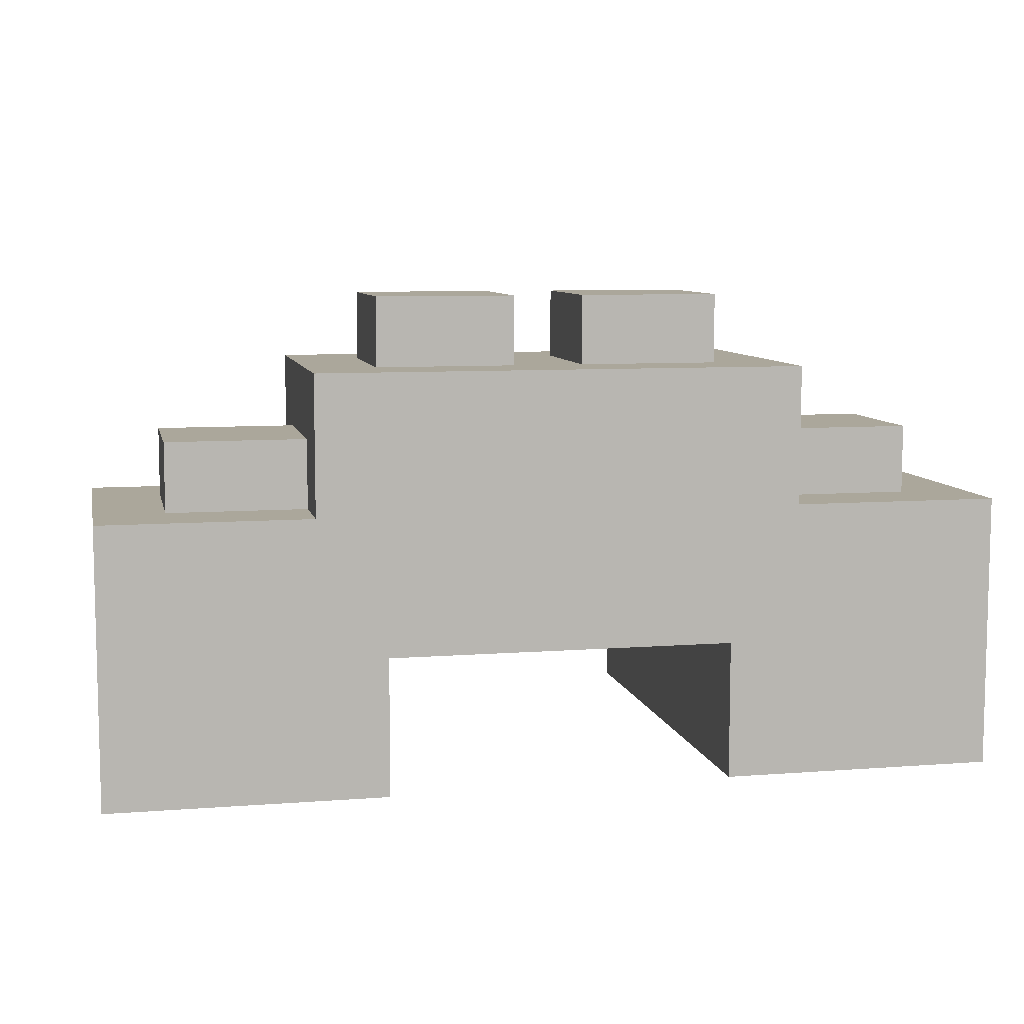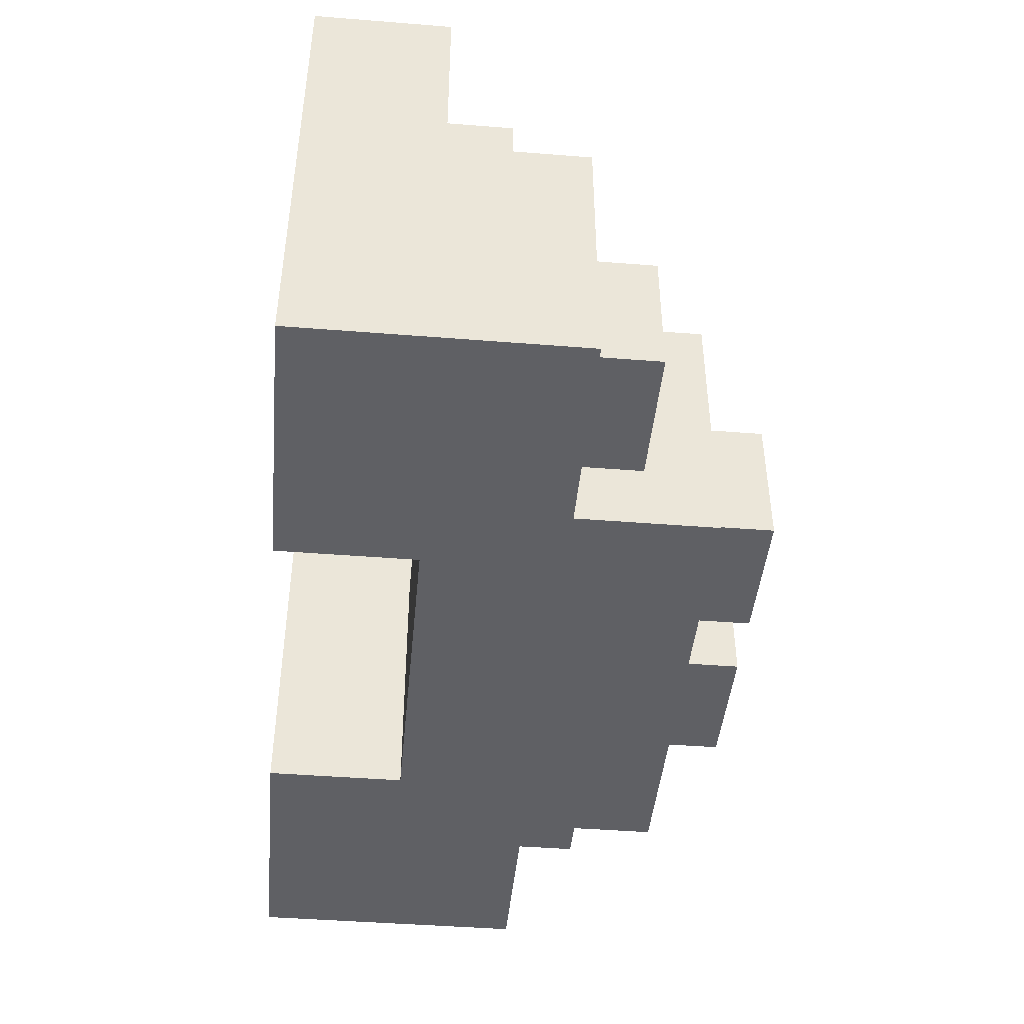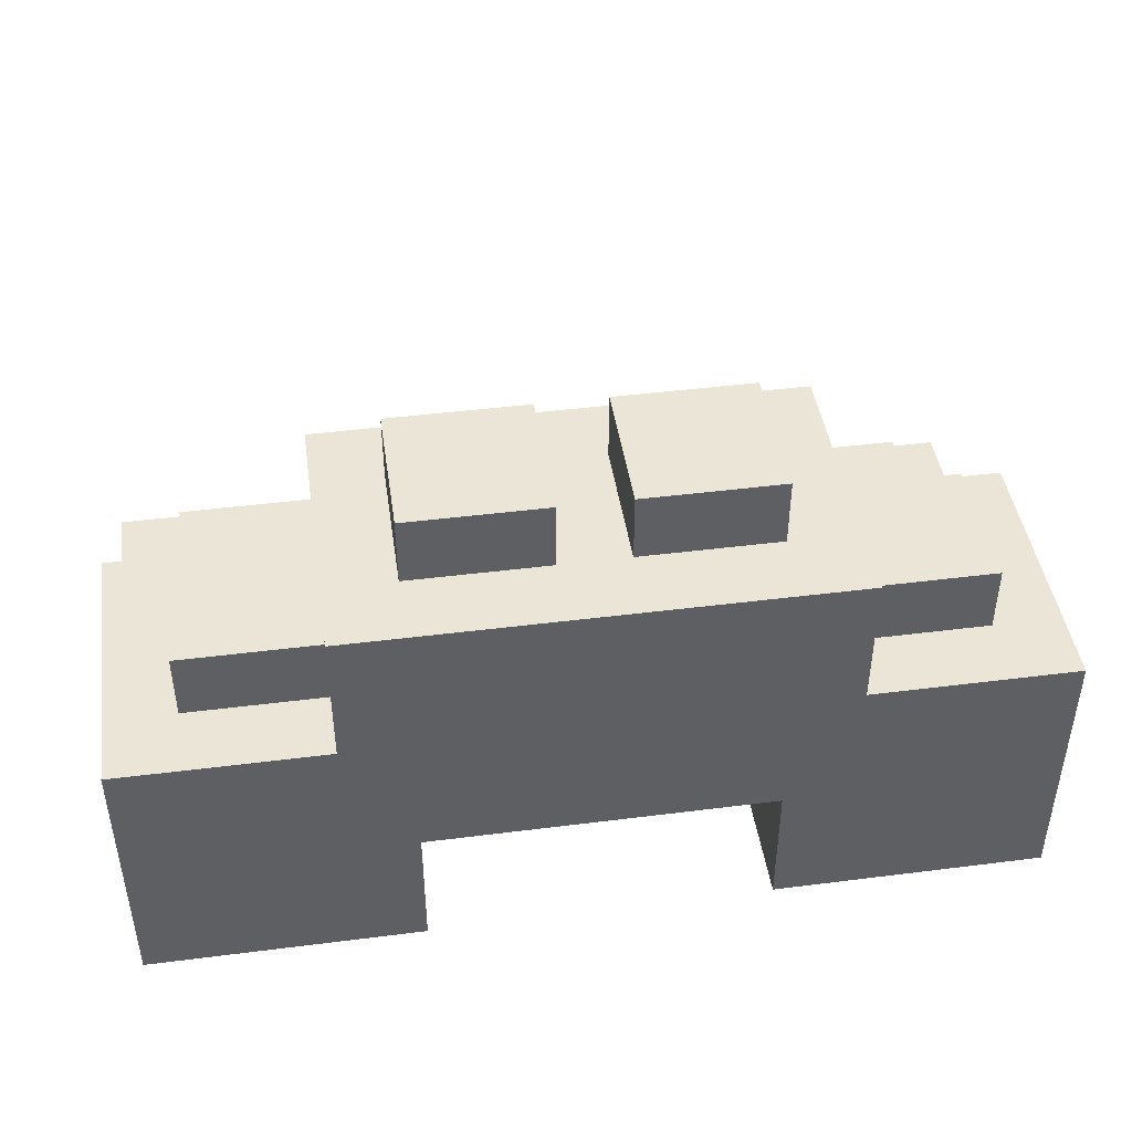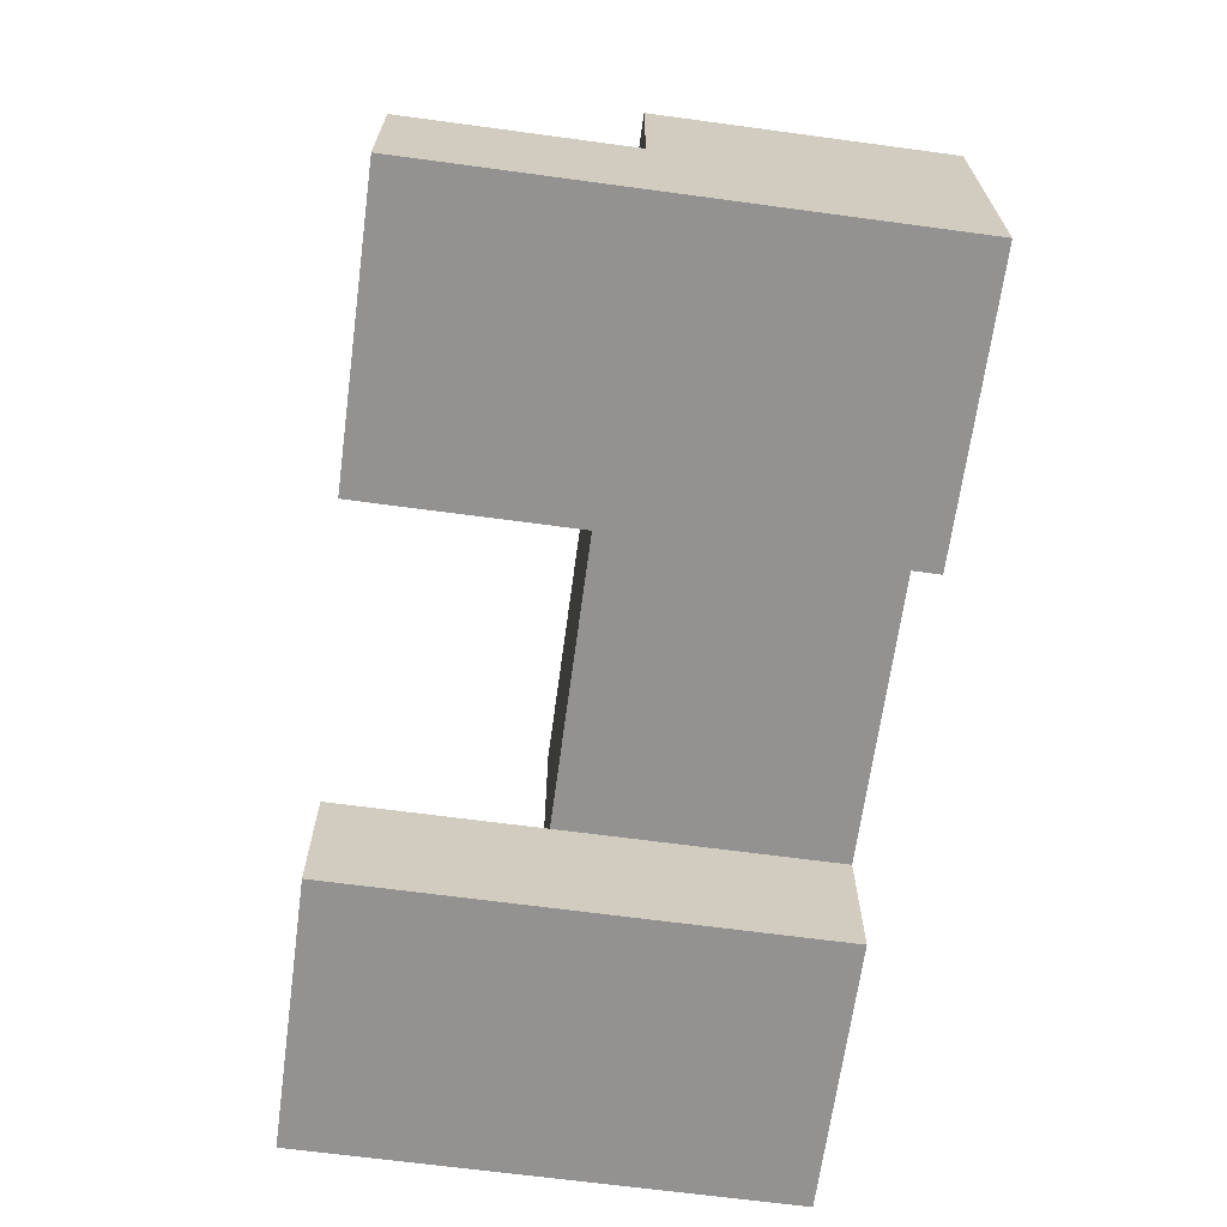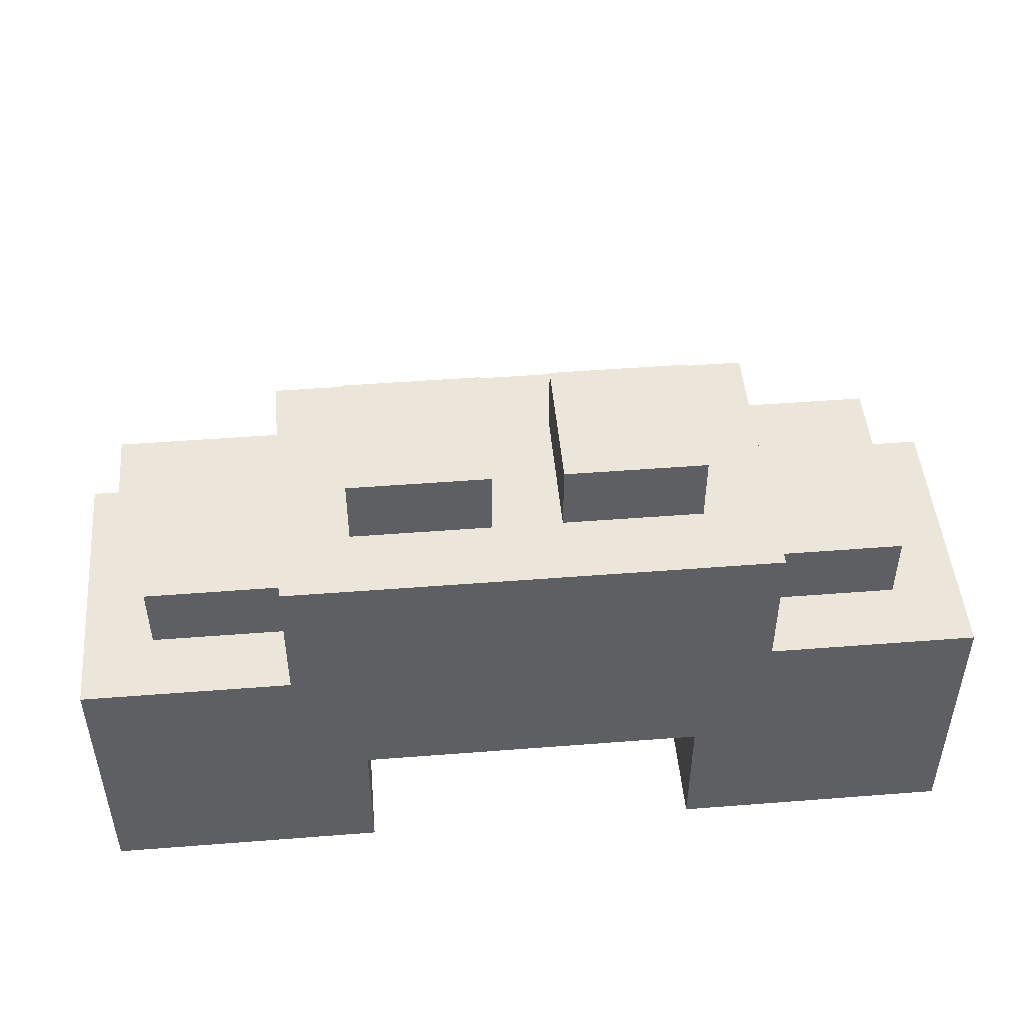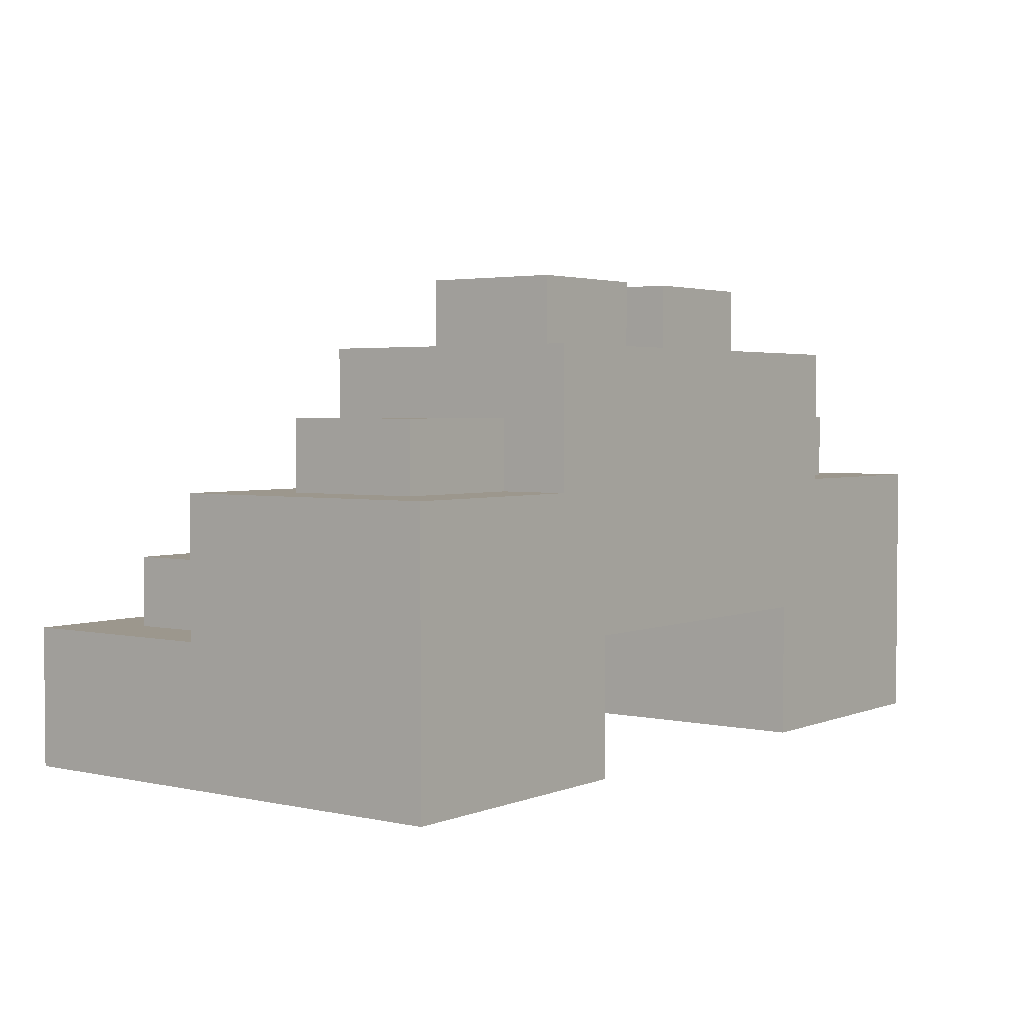
<metadata>
{"format":"obj","ext":"obj","renderer":"f3d","projection":"perspective","resolution":1024,"background":"white","views":[{"elev":8.2,"azim":168.0,"up":"+Y"},{"elev":-44.5,"azim":84.7,"up":"+Z"},{"elev":44.3,"azim":171.6,"up":"+Y"},{"elev":-66.5,"azim":82.3,"up":"+Y"},{"elev":48.1,"azim":175.0,"up":"+Y"},{"elev":2.9,"azim":127.0,"up":"+Y"}]}
</metadata>
<code>
o
v -0.6 0 -8.4
v -0.6 0 -9.1
v -0.6 0.2 -8.4
v -0.6 0.2 -8.7
v -0.6 0.2 -9.1
v -0.6 0.4 -8.7
v -0.6 0.4 -9.1
v -0.5 0.2 -8.5
v -0.5 0.2 -8.7
v -0.5 0.3 -8.5
v -0.5 0.3 -8.7
v -0.5 0.4 -8.8
v -0.5 0.4 -9
v -0.5 0.5 -8.8
v -0.5 0.5 -9
v -0.3 0.4 -8.7
v -0.3 0.4 -8.8
v -0.3 0.4 -9
v -0.3 0.4 -9.1
v -0.3 0.5 -8.8
v -0.3 0.5 -9
v -0.3 0.6 -8.7
v -0.3 0.6 -9.1
v -0.2 0.6 -8.8
v -0.2 0.6 -9
v -0.2 0.7 -8.8
v -0.2 0.7 -9
v 0.1 0.6 -8.8
v 0.1 0.6 -9
v 0.1 0.7 -8.8
v 0.1 0.7 -9
v 0.3 0 -8.4
v 0.3 0 -9.1
v 0.3 0.2 -8.4
v 0.3 0.2 -8.7
v 0.3 0.2 -9.1
v 0.4 0.2 -8.5
v 0.4 0.2 -8.7
v 0.4 0.3 -8.5
v 0.4 0.3 -8.7
v -0.3 0.2 -8.5
v -0.3 0.2 -8.7
v -0.3 0.3 -8.5
v -0.3 0.3 -8.7
v -0.2 0 -8.4
v -0.2 0 -9.1
v -0.2 0.2 -8.4
v -0.2 0.2 -8.7
v -0.2 0.2 -9.1
v -5.96e-08 0.6 -8.8
v -5.96e-08 0.6 -9
v -5.96e-08 0.7 -8.8
v -5.96e-08 0.7 -9
v 0.3 0.6 -8.8
v 0.3 0.6 -9
v 0.3 0.7 -8.8
v 0.3 0.7 -9
v 0.4 0.4 -8.7
v 0.4 0.4 -8.8
v 0.4 0.4 -9
v 0.4 0.4 -9.1
v 0.4 0.5 -8.8
v 0.4 0.5 -9
v 0.4 0.6 -8.7
v 0.4 0.6 -9.1
v 0.6 0.2 -8.5
v 0.6 0.2 -8.7
v 0.6 0.3 -8.5
v 0.6 0.3 -8.7
v 0.6 0.4 -8.8
v 0.6 0.4 -9
v 0.6 0.5 -8.8
v 0.6 0.5 -9
v 0.7 0 -8.4
v 0.7 0 -9.1
v 0.7 0.2 -8.4
v 0.7 0.2 -8.7
v 0.7 0.2 -9.1
v 0.7 0.4 -8.7
v 0.7 0.4 -9.1
v -0.6 0 -8.4
v -0.6 0.2 -8.4
v -0.2 0 -8.4
v -0.2 0.2 -8.4
v 0.3 0 -8.4
v 0.3 0.2 -8.4
v 0.7 0 -8.4
v 0.7 0.2 -8.4
v -0.5 0.2 -8.5
v -0.5 0.3 -8.5
v -0.3 0.2 -8.5
v -0.3 0.3 -8.5
v 0.4 0.2 -8.5
v 0.4 0.3 -8.5
v 0.6 0.2 -8.5
v 0.6 0.3 -8.5
v -0.6 0.2 -8.7
v -0.6 0.4 -8.7
v -0.5 0.2 -8.7
v -0.5 0.3 -8.7
v -0.3 0.2 -8.7
v -0.3 0.3 -8.7
v -0.3 0.4 -8.7
v -0.3 0.6 -8.7
v -0.2 0.2 -8.7
v 0.3 0.2 -8.7
v 0.4 0.2 -8.7
v 0.4 0.3 -8.7
v 0.4 0.4 -8.7
v 0.4 0.6 -8.7
v 0.6 0.2 -8.7
v 0.6 0.3 -8.7
v 0.7 0.2 -8.7
v 0.7 0.4 -8.7
v -0.5 0.4 -8.8
v -0.5 0.5 -8.8
v -0.3 0.4 -8.8
v -0.3 0.5 -8.8
v -0.2 0.6 -8.8
v -0.2 0.7 -8.8
v -5.96e-08 0.6 -8.8
v -5.96e-08 0.7 -8.8
v 0.1 0.6 -8.8
v 0.1 0.7 -8.8
v 0.3 0.6 -8.8
v 0.3 0.7 -8.8
v 0.4 0.4 -8.8
v 0.4 0.5 -8.8
v 0.6 0.4 -8.8
v 0.6 0.5 -8.8
v -0.5 0.4 -9
v -0.5 0.5 -9
v -0.3 0.4 -9
v -0.3 0.5 -9
v -0.2 0.6 -9
v -0.2 0.7 -9
v -5.96e-08 0.6 -9
v -5.96e-08 0.7 -9
v 0.1 0.6 -9
v 0.1 0.7 -9
v 0.3 0.6 -9
v 0.3 0.7 -9
v 0.4 0.4 -9
v 0.4 0.5 -9
v 0.6 0.4 -9
v 0.6 0.5 -9
v -0.6 0 -9.1
v -0.6 0.2 -9.1
v -0.6 0.4 -9.1
v -0.3 0.4 -9.1
v -0.3 0.6 -9.1
v -0.2 0 -9.1
v -0.2 0.2 -9.1
v 0.3 0 -9.1
v 0.3 0.2 -9.1
v 0.4 0.4 -9.1
v 0.4 0.6 -9.1
v 0.7 0 -9.1
v 0.7 0.2 -9.1
v 0.7 0.4 -9.1
v -0.6 0 -8.4
v -0.2 0 -8.4
v 0.3 0 -8.4
v 0.7 0 -8.4
v -0.6 0 -9.1
v -0.2 0 -9.1
v 0.3 0 -9.1
v 0.7 0 -9.1
v -0.2 0.2 -8.7
v 0.3 0.2 -8.7
v -0.2 0.2 -9.1
v 0.3 0.2 -9.1
v -0.6 0.2 -8.4
v -0.2 0.2 -8.4
v 0.3 0.2 -8.4
v 0.7 0.2 -8.4
v -0.5 0.2 -8.5
v -0.3 0.2 -8.5
v 0.4 0.2 -8.5
v 0.6 0.2 -8.5
v -0.6 0.2 -8.7
v -0.5 0.2 -8.7
v -0.3 0.2 -8.7
v -0.2 0.2 -8.7
v 0.3 0.2 -8.7
v 0.4 0.2 -8.7
v 0.6 0.2 -8.7
v 0.7 0.2 -8.7
v -0.5 0.3 -8.5
v -0.3 0.3 -8.5
v 0.4 0.3 -8.5
v 0.6 0.3 -8.5
v -0.5 0.3 -8.7
v -0.3 0.3 -8.7
v 0.4 0.3 -8.7
v 0.6 0.3 -8.7
v -0.6 0.4 -8.7
v -0.3 0.4 -8.7
v 0.4 0.4 -8.7
v 0.7 0.4 -8.7
v -0.5 0.4 -8.8
v -0.3 0.4 -8.8
v 0.4 0.4 -8.8
v 0.6 0.4 -8.8
v -0.5 0.4 -9
v -0.3 0.4 -9
v 0.4 0.4 -9
v 0.6 0.4 -9
v -0.6 0.4 -9.1
v -0.3 0.4 -9.1
v 0.4 0.4 -9.1
v 0.7 0.4 -9.1
v -0.5 0.5 -8.8
v -0.3 0.5 -8.8
v 0.4 0.5 -8.8
v 0.6 0.5 -8.8
v -0.5 0.5 -9
v -0.3 0.5 -9
v 0.4 0.5 -9
v 0.6 0.5 -9
v -0.3 0.6 -8.7
v 0.4 0.6 -8.7
v -0.2 0.6 -8.8
v -5.96e-08 0.6 -8.8
v 0.1 0.6 -8.8
v 0.3 0.6 -8.8
v -0.2 0.6 -9
v -5.96e-08 0.6 -9
v 0.1 0.6 -9
v 0.3 0.6 -9
v -0.3 0.6 -9.1
v 0.4 0.6 -9.1
v -0.2 0.7 -8.8
v -5.96e-08 0.7 -8.8
v 0.1 0.7 -8.8
v 0.3 0.7 -8.8
v -0.2 0.7 -9
v -5.96e-08 0.7 -9
v 0.1 0.7 -9
v 0.3 0.7 -9
f 3 2 1
f 4 2 3
f 5 2 4
f 6 5 4
f 7 5 6
f 10 9 8
f 11 9 10
f 14 13 12
f 15 13 14
f 20 17 16
f 21 19 18
f 22 20 16
f 22 21 20
f 23 19 21
f 23 21 22
f 26 25 24
f 27 25 26
f 30 29 28
f 31 29 30
f 34 33 32
f 35 33 34
f 36 33 35
f 39 38 37
f 40 38 39
f 41 42 43
f 43 42 44
f 45 46 47
f 47 46 48
f 48 46 49
f 50 51 52
f 52 51 53
f 54 55 56
f 56 55 57
f 58 59 62
f 60 61 63
f 58 62 64
f 62 63 64
f 63 61 65
f 64 63 65
f 66 67 68
f 68 67 69
f 70 71 72
f 72 71 73
f 74 75 76
f 76 75 77
f 77 75 78
f 77 78 79
f 79 78 80
f 83 82 81
f 84 82 83
f 87 86 85
f 88 86 87
f 91 90 89
f 92 90 91
f 95 94 93
f 96 94 95
f 99 98 97
f 100 98 99
f 102 98 100
f 103 98 102
f 105 102 101
f 105 103 102
f 106 103 105
f 107 103 106
f 108 103 107
f 109 104 103
f 109 103 108
f 110 104 109
f 112 109 108
f 113 112 111
f 114 109 112
f 114 112 113
f 117 116 115
f 118 116 117
f 121 120 119
f 122 120 121
f 125 124 123
f 126 124 125
f 129 128 127
f 130 128 129
f 131 132 133
f 133 132 134
f 135 136 137
f 137 136 138
f 139 140 141
f 141 140 142
f 143 144 145
f 145 144 146
f 148 149 150
f 147 148 152
f 148 150 153
f 152 148 153
f 153 150 155
f 150 151 156
f 155 150 156
f 156 151 157
f 154 155 158
f 155 156 159
f 158 155 159
f 159 156 160
f 165 162 161
f 166 162 165
f 167 164 163
f 168 164 167
f 171 170 169
f 172 170 171
f 173 174 177
f 177 174 178
f 175 176 179
f 179 176 180
f 173 177 181
f 181 177 182
f 178 174 183
f 183 174 184
f 175 179 185
f 185 179 186
f 180 176 187
f 187 176 188
f 189 190 193
f 193 190 194
f 191 192 195
f 195 192 196
f 197 198 201
f 201 198 202
f 199 200 203
f 203 200 204
f 197 201 205
f 204 200 208
f 205 206 209
f 197 205 209
f 209 206 210
f 207 208 211
f 208 200 212
f 211 208 212
f 213 214 217
f 217 214 218
f 215 216 219
f 219 216 220
f 221 222 223
f 223 222 224
f 224 222 225
f 225 222 226
f 221 223 227
f 224 225 228
f 228 225 229
f 226 222 230
f 228 229 231
f 229 230 231
f 221 227 231
f 227 228 231
f 230 222 232
f 231 230 232
f 233 234 237
f 237 234 238
f 235 236 239
f 239 236 240

</code>
